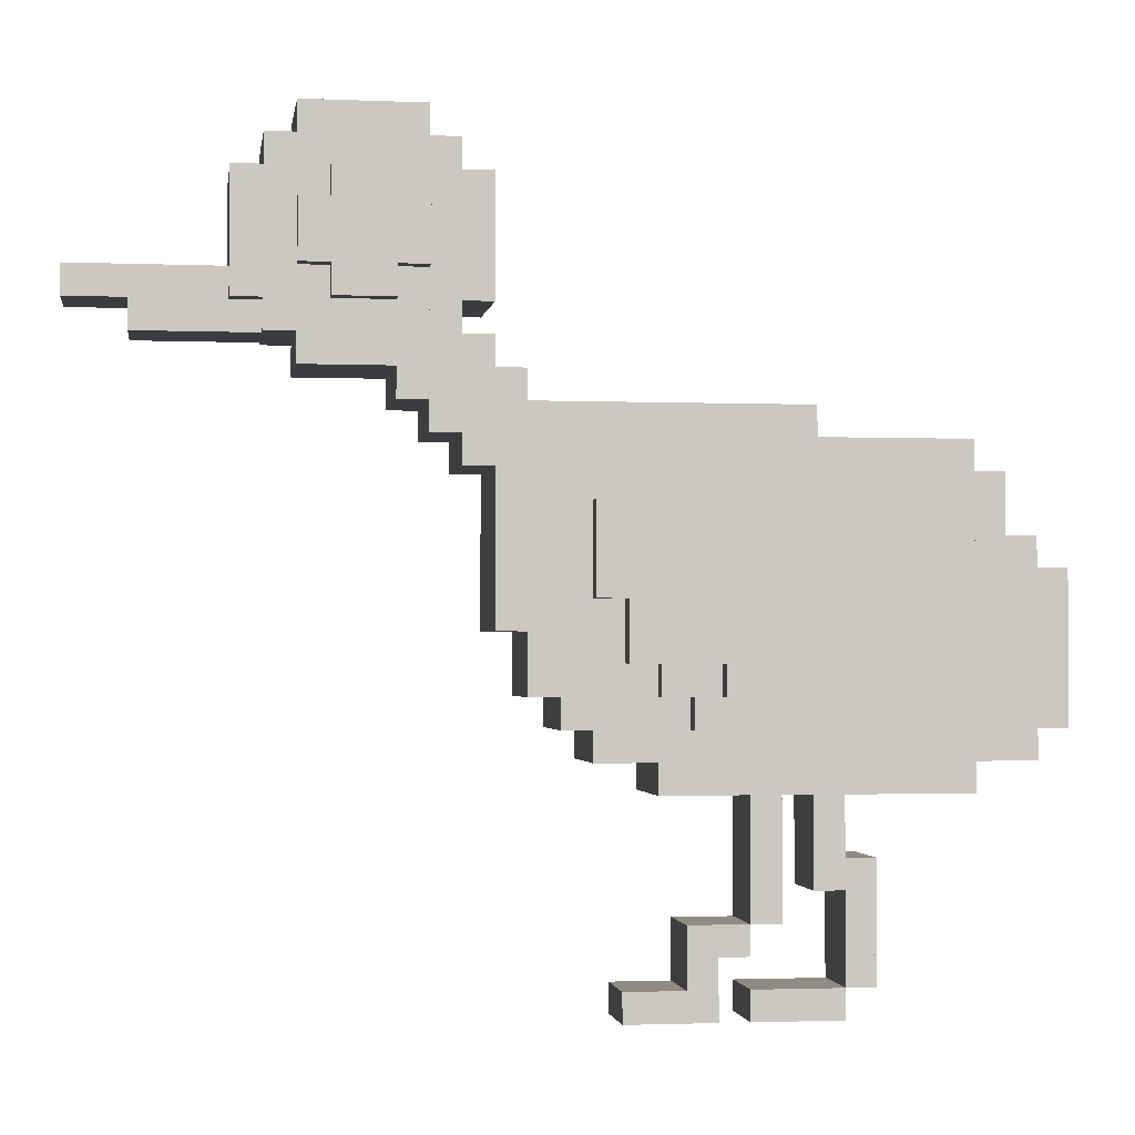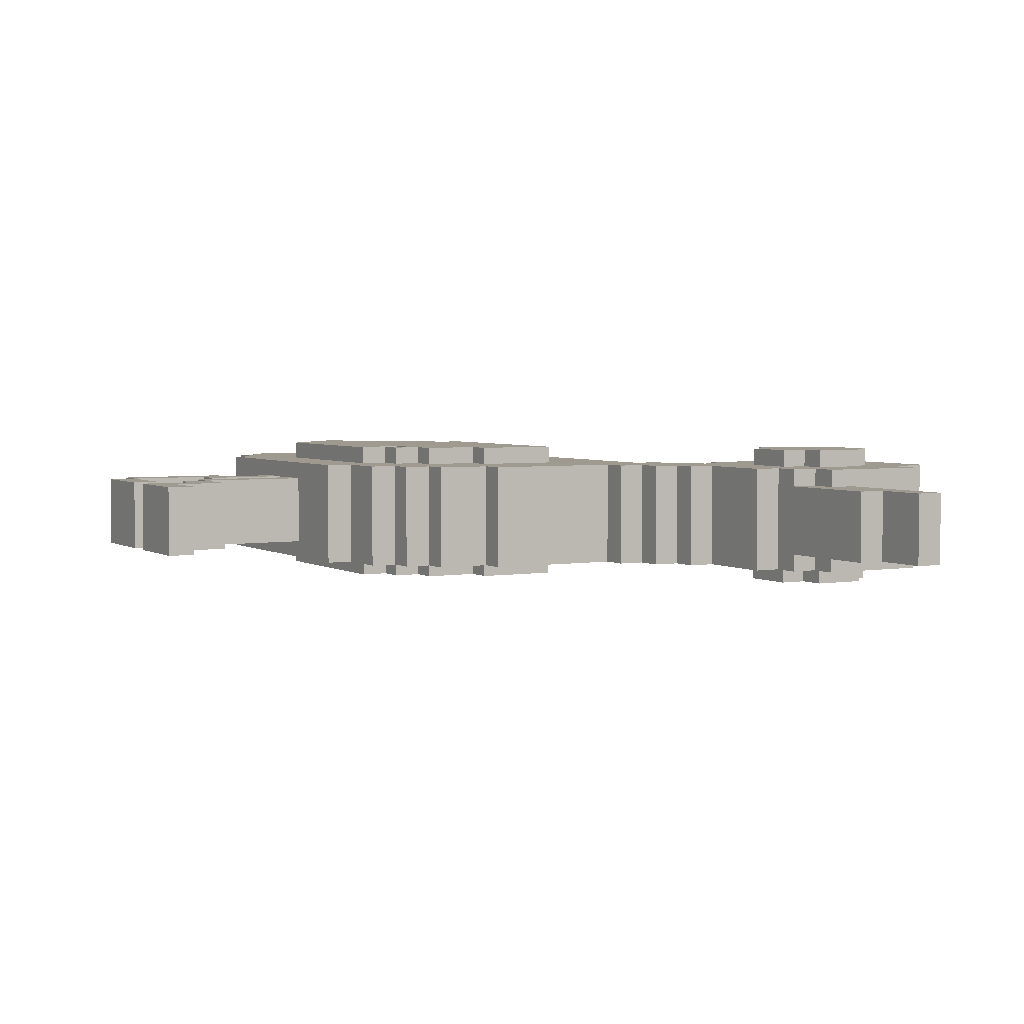
<metadata>
{"format":"obj","ext":"obj","renderer":"f3d","projection":"perspective","resolution":1024,"background":"white","views":[{"elev":-1.9,"azim":171.6,"up":"+Y"},{"elev":3.8,"azim":60.9,"up":"+Z"}]}
</metadata>
<code>
v 8 8 -1.95
v 8 5 -1.95
v 8 8 1.95
v 8 5 1.95
v 7 8 -1.95
v 7 8 1.95
v 7 5 1.95
v 7 5 -1.95
v 7 7 -1.95
v 7 7 1.95
v 4 8 -1.95
v 4 8 1.95
v 4 7 1.95
v 4 7 -1.95
v 8 7 -1.95
v 8 7 1.95
v 9 7 -1.95
v 9 1 -1.95
v 9 7 1.95
v 9 1 1.95
v 8 1 1.95
v 8 1 -1.95
v 7 6 -1.95
v 7 6 1.95
v 3 7 -1.95
v 3 7 1.95
v 3 6 1.95
v 3 6 -1.95
v 10 6 -1.95
v 10 2 -1.95
v 10 6 1.95
v 10 2 1.95
v 9 6 -1.95
v 9 6 1.95
v 9 2 1.95
v 9 2 -1.95
v 5 6 -1.95
v 5 5 -1.95
v 5 6 1.95
v 5 5 1.95
v 2 6 -1.95
v 2 6 1.95
v 2 5 1.95
v 2 5 -1.95
v 4 5 -1.95
v 4 1 -1.95
v 4 5 1.95
v 4 1 1.95
v 3 5 -1.95
v 3 5 1.95
v 3 1 1.95
v 3 1 -1.95
v 3 4 -1.95
v 3 4 1.95
v 2 4 1.95
v 2 4 -1.95
v 3 2 -1.95
v 3 2 1.95
v 2 2 1.95
v 2 2 -1.95
v 8 2 -1.95
v 8 0 -1.95
v 8 2 1.95
v 8 0 1.95
v 7 2 -1.95
v 7 2 1.95
v 7 0 1.95
v 7 0 -1.95
v 5 2 -1.95
v 5 0 -1.95
v 5 2 1.95
v 5 0 1.95
v 4 2 -1.95
v 4 2 1.95
v 4 0 1.95
v 4 0 -1.95
v 7 1 -1.95
v 7 1 1.95
v 5 1 -1.95
v 5 1 1.95
v 3 0 -1.95
v 3 -2 -1.95
v 3 0 1.95
v 3 -2 1.95
v 1 0 -1.95
v 1 0 1.95
v 1 -2 1.95
v 1 -2 -1.95
v 1 -1 -1.95
v 1 -10 -1.95
v 1 -1 1.95
v 1 -10 1.95
v -1 -1 -1.95
v -1 -1 1.95
v -1 -10 1.95
v -1 -10 -1.95
v -1 -2 -1.95
v -1 -2 1.95
v -8 -1 -1.95
v -8 -1 1.95
v -8 -2 1.95
v -8 -2 -1.95
v 2 -2 -1.95
v 2 -8 -1.95
v 2 -2 1.95
v 2 -8 1.95
v 1 -8 1.95
v 1 -8 -1.95
v -1 -4 -1.95
v -1 -4 1.95
v -13 -2 -1.95
v -13 -2 1.95
v -13 -4 1.95
v -13 -4 -1.95
v -13 -3 -1.95
v -13 -11 -1.95
v -13 -3 1.95
v -13 -11 1.95
v -14 -3 -1.95
v -14 -3 1.95
v -14 -11 1.95
v -14 -11 -1.95
v -2 -4 -2.6
v -2 -7 -2.6
v -2 -4 2.6
v -2 -7 2.6
v -9 -4 -2.6
v -9 -4 2.6
v -9 -7 2.6
v -9 -7 -2.6
v -9 -4 -1.95
v -9 -5 -1.95
v -9 -4 1.95
v -9 -5 1.95
v -13 -5 1.95
v -13 -5 -1.95
v -1 -5 -2.6
v -1 -6 -2.6
v -1 -5 2.6
v -1 -6 2.6
v -2 -5 -2.6
v -2 -5 2.6
v -2 -6 2.6
v -2 -6 -2.6
v -9 -5 -2.6
v -9 -10 -2.6
v -9 -5 2.6
v -9 -10 2.6
v -10 -5 -2.6
v -10 -5 2.6
v -10 -10 2.6
v -10 -10 -2.6
v -10 -5 -1.95
v -10 -6 -1.95
v -10 -5 1.95
v -10 -6 1.95
v -13 -6 1.95
v -13 -6 -1.95
v -14 -5 -1.95
v -14 -5 1.95
v -15 -5 -1.95
v -15 -5 1.95
v -15 -11 1.95
v -15 -11 -1.95
v -10 -6 -2.6
v -10 -6 2.6
v -11 -6 -2.6
v -11 -6 2.6
v -11 -10 2.6
v -11 -10 -2.6
v -11 -6 -1.95
v -11 -7 -1.95
v -11 -6 1.95
v -11 -7 1.95
v -13 -7 1.95
v -13 -7 -1.95
v -15 -6 -1.95
v -15 -10 -1.95
v -15 -6 1.95
v -15 -10 1.95
v -16 -6 -1.95
v -16 -6 1.95
v -16 -10 1.95
v -16 -10 -1.95
v -1 -7 -1.95
v -1 -12 -1.95
v -1 -7 1.95
v -1 -12 1.95
v -2 -7 -1.95
v -2 -7 1.95
v -2 -12 1.95
v -2 -12 -1.95
v -3 -7 -2.6
v -3 -9 -2.6
v -3 -7 2.6
v -3 -9 2.6
v -9 -9 2.6
v -9 -9 -2.6
v -11 -7 -2.6
v -11 -9 -2.6
v -11 -7 2.6
v -11 -9 2.6
v -12 -7 -2.6
v -12 -7 2.6
v -12 -9 2.6
v -12 -9 -2.6
v -12 -7 -1.95
v -12 -8 -1.95
v -12 -7 1.95
v -12 -8 1.95
v -13 -8 1.95
v -13 -8 -1.95
v -2 -9 -1.95
v -2 -9 1.95
v -3 -9 -1.95
v -3 -9 1.95
v -3 -12 1.95
v -3 -12 -1.95
v -4 -9 -1.95
v -4 -10 -1.95
v -4 -9 1.95
v -4 -10 1.95
v -5 -9 -1.95
v -5 -9 1.95
v -5 -10 1.95
v -5 -10 -1.95
v -5 -9 -2.6
v -5 -10 -2.6
v -5 -9 2.6
v -5 -10 2.6
v -12 -9 -1.95
v -12 -12 -1.95
v -12 -9 1.95
v -12 -12 1.95
v -13 -9 -1.95
v -13 -9 1.95
v -13 -12 1.95
v -13 -12 -1.95
v 0 -10 -1.95
v 0 -11 -1.95
v 0 -10 1.95
v 0 -11 1.95
v -1 -11 1.95
v -1 -11 -1.95
v -3 -10 -1.95
v -3 -10 1.95
v -4 -12 1.95
v -4 -12 -1.95
v -11 -10 -1.95
v -11 -12 -1.95
v -11 -10 1.95
v -11 -12 1.95
v -12 -10 -1.95
v -12 -10 1.95
v -4 -11 -1.95
v -4 -11 1.95
v -11 -11 -1.95
v -11 -11 1.95
v 7 6 -2.6
v 7 5 -2.6
v 7 6 2.6
v 7 5 2.6
v 5 6 -2.6
v 5 6 2.6
v 5 5 2.6
v 5 5 -2.6
v 8 5 -2.6
v 8 3 -2.6
v 8 5 2.6
v 8 3 2.6
v 7 3 2.6
v 7 3 -2.6
v 5 3 -2.6
v 5 3 2.6
v 4 5 -2.6
v 4 5 2.6
v 4 3 2.6
v 4 3 -2.6
v 7 2 -2.6
v 7 2 2.6
v 5 2 2.6
v 5 2 -2.6
v 15 3 -1.3
v 15 2 -1.3
v 15 3 1.3
v 15 2 1.3
v 10 3 -1.3
v 10 3 1.3
v 10 2 1.3
v 10 2 -1.3
v -6 -15 -1.3
v -6 -17 -1.3
v -6 -15 1.3
v -6 -17 1.3
v -7 -15 -1.3
v -7 -15 1.3
v -7 -17 1.3
v -7 -17 -1.3
v -8 -15 -1.3
v -8 -16 -1.3
v -8 -15 1.3
v -8 -16 1.3
v -10 -15 -1.3
v -10 -15 1.3
v -10 -16 1.3
v -10 -16 -1.3
v -9 -16 -1.3
v -9 -18 -1.3
v -9 -16 1.3
v -9 -18 1.3
v -10 -18 1.3
v -10 -18 -1.3
v -4 -17 -1.3
v -4 -19 -1.3
v -4 -17 1.3
v -4 -19 1.3
v -5 -17 -1.3
v -5 -17 1.3
v -5 -19 1.3
v -5 -19 -1.3
v -2 -19 -1.3
v -2 -20 -1.3
v -2 -19 1.3
v -2 -20 1.3
v -4 -20 1.3
v -4 -20 -1.3
v -6 -19 -1.3
v -6 -20 -1.3
v -6 -19 1.3
v -6 -20 1.3
v -8 -19 -1.3
v -8 -19 1.3
v -8 -20 1.3
v -8 -20 -1.3
v 8 3 -1.95
v 8 3 1.95
v 7 3 -1.95
v 7 3 1.95
v 5 3 -1.95
v 5 3 1.95
v 4 3 -1.95
v 4 3 1.95
v 4 -2 -1.95
v 4 -2 1.95
v 2 1 -1.95
v 2 1 1.95
v 2 0 1.95
v 2 0 -1.95
v 5 -1 -1.95
v 5 -1 1.95
v 4 -1 1.95
v 4 -1 -1.95
v 3 -3 -1.95
v 3 -3 1.95
v 2 -3 1.95
v 2 -3 -1.95
v -1 -4 -2.6
v -1 -4 2.6
v -1 -7 -2.6
v -1 -7 2.6
v -2 -9 -2.6
v -2 -9 2.6
v -12 -8 -2.6
v -12 -8 2.6
v -13 -8 -2.6
v -13 -8 2.6
v -13 -9 2.6
v -13 -9 -2.6
v -3 -10 -2.6
v -3 -10 2.6
v -4 -9 -2.6
v -4 -9 2.6
v -4 -10 2.6
v -4 -10 -2.6
v -12 -10 2.6
v -12 -10 -2.6
v -4 -11 -2.6
v -4 -11 2.6
v -11 -11 2.6
v -11 -11 -2.6
v -16 -11 1.95
v -16 -11 -1.95
v -15 -12 1.95
v -15 -12 -1.95
v -3 -13 -1.95
v -3 -13 1.95
v -13 -13 1.95
v -13 -13 -1.95
v 13 2 -1.3
v 13 1 -1.3
v 13 2 1.3
v 13 1 1.3
v 9 2 -1.3
v 9 2 1.3
v 9 1 1.3
v 9 1 -1.3
v -6 -13 -1.3
v -6 -13 1.3
v -7 -13 -1.3
v -7 -13 1.3
v -8 -13 -1.3
v -8 -13 1.3
v -9 -13 -1.3
v -9 -13 1.3
v -9 -15 1.3
v -9 -15 -1.3
v -5 -18 -1.3
v -5 -18 1.3
v -6 -18 1.3
v -6 -18 -1.3
v -9 -19 -1.3
v -9 -19 1.3
v -10 -19 1.3
v -10 -19 -1.3
v -5 -20 1.3
v -5 -20 -1.3
v -9 -20 1.3
v -9 -20 -1.3
f 3 2 1
f 2 3 4
f 5 3 1
f 3 5 6
f 7 2 4
f 2 7 8
f 7 5 8
f 5 7 6
f 5 2 8
f 2 5 1
f 3 7 4
f 7 3 6
f 6 9 5
f 9 6 10
f 11 6 5
f 6 11 12
f 13 9 10
f 9 13 14
f 13 11 14
f 11 13 12
f 11 9 14
f 9 11 5
f 6 13 10
f 13 6 12
f 3 15 1
f 15 3 16
f 11 3 1
f 3 11 12
f 13 15 16
f 15 13 14
f 13 11 14
f 11 13 12
f 11 15 14
f 15 11 1
f 3 13 16
f 13 3 12
f 19 18 17
f 18 19 20
f 15 19 17
f 19 15 16
f 21 18 20
f 18 21 22
f 21 15 22
f 15 21 16
f 15 18 22
f 18 15 17
f 19 21 20
f 21 19 16
f 10 23 9
f 23 10 24
f 25 10 9
f 10 25 26
f 27 23 24
f 23 27 28
f 27 25 28
f 25 27 26
f 25 23 28
f 23 25 9
f 10 27 24
f 27 10 26
f 31 30 29
f 30 31 32
f 33 31 29
f 31 33 34
f 35 30 32
f 30 35 36
f 35 33 36
f 33 35 34
f 33 30 36
f 30 33 29
f 31 35 32
f 35 31 34
f 39 38 37
f 38 39 40
f 41 39 37
f 39 41 42
f 43 38 40
f 38 43 44
f 43 41 44
f 41 43 42
f 41 38 44
f 38 41 37
f 39 43 40
f 43 39 42
f 47 46 45
f 46 47 48
f 49 47 45
f 47 49 50
f 51 46 48
f 46 51 52
f 51 49 52
f 49 51 50
f 49 46 52
f 46 49 45
f 47 51 48
f 51 47 50
f 50 53 49
f 53 50 54
f 44 50 49
f 50 44 43
f 55 53 54
f 53 55 56
f 55 44 56
f 44 55 43
f 44 53 56
f 53 44 49
f 50 55 54
f 55 50 43
f 54 57 53
f 57 54 58
f 56 54 53
f 54 56 55
f 59 57 58
f 57 59 60
f 59 56 60
f 56 59 55
f 56 57 60
f 57 56 53
f 54 59 58
f 59 54 55
f 63 62 61
f 62 63 64
f 65 63 61
f 63 65 66
f 67 62 64
f 62 67 68
f 67 65 68
f 65 67 66
f 65 62 68
f 62 65 61
f 63 67 64
f 67 63 66
f 71 70 69
f 70 71 72
f 73 71 69
f 71 73 74
f 75 70 72
f 70 75 76
f 75 73 76
f 73 75 74
f 73 70 76
f 70 73 69
f 71 75 72
f 75 71 74
f 78 68 77
f 68 78 67
f 79 78 77
f 78 79 80
f 72 68 67
f 68 72 70
f 72 79 70
f 79 72 80
f 79 68 70
f 68 79 77
f 78 72 67
f 72 78 80
f 83 82 81
f 82 83 84
f 85 83 81
f 83 85 86
f 87 82 84
f 82 87 88
f 87 85 88
f 85 87 86
f 85 82 88
f 82 85 81
f 83 87 84
f 87 83 86
f 91 90 89
f 90 91 92
f 93 91 89
f 91 93 94
f 95 90 92
f 90 95 96
f 95 93 96
f 93 95 94
f 93 90 96
f 90 93 89
f 91 95 92
f 95 91 94
f 94 97 93
f 97 94 98
f 99 94 93
f 94 99 100
f 101 97 98
f 97 101 102
f 101 99 102
f 99 101 100
f 99 97 102
f 97 99 93
f 94 101 98
f 101 94 100
f 105 104 103
f 104 105 106
f 88 105 103
f 105 88 87
f 107 104 106
f 104 107 108
f 107 88 108
f 88 107 87
f 88 104 108
f 104 88 103
f 105 107 106
f 107 105 87
f 98 109 97
f 109 98 110
f 111 98 97
f 98 111 112
f 113 109 110
f 109 113 114
f 113 111 114
f 111 113 112
f 111 109 114
f 109 111 97
f 98 113 110
f 113 98 112
f 117 116 115
f 116 117 118
f 119 117 115
f 117 119 120
f 121 116 118
f 116 121 122
f 121 119 122
f 119 121 120
f 119 116 122
f 116 119 115
f 117 121 118
f 121 117 120
f 125 124 123
f 124 125 126
f 127 125 123
f 125 127 128
f 129 124 126
f 124 129 130
f 129 127 130
f 127 129 128
f 127 124 130
f 124 127 123
f 125 129 126
f 129 125 128
f 133 132 131
f 132 133 134
f 114 133 131
f 133 114 113
f 135 132 134
f 132 135 136
f 135 114 136
f 114 135 113
f 114 132 136
f 132 114 131
f 133 135 134
f 135 133 113
f 139 138 137
f 138 139 140
f 141 139 137
f 139 141 142
f 143 138 140
f 138 143 144
f 143 141 144
f 141 143 142
f 141 138 144
f 138 141 137
f 139 143 140
f 143 139 142
f 147 146 145
f 146 147 148
f 149 147 145
f 147 149 150
f 151 146 148
f 146 151 152
f 151 149 152
f 149 151 150
f 149 146 152
f 146 149 145
f 147 151 148
f 151 147 150
f 155 154 153
f 154 155 156
f 136 155 153
f 155 136 135
f 157 154 156
f 154 157 158
f 157 136 158
f 136 157 135
f 136 154 158
f 154 136 153
f 155 157 156
f 157 155 135
f 160 122 159
f 122 160 121
f 161 160 159
f 160 161 162
f 163 122 121
f 122 163 164
f 163 161 164
f 161 163 162
f 161 122 164
f 122 161 159
f 160 163 121
f 163 160 162
f 166 152 165
f 152 166 151
f 167 166 165
f 166 167 168
f 169 152 151
f 152 169 170
f 169 167 170
f 167 169 168
f 167 152 170
f 152 167 165
f 166 169 151
f 169 166 168
f 173 172 171
f 172 173 174
f 158 173 171
f 173 158 157
f 175 172 174
f 172 175 176
f 175 158 176
f 158 175 157
f 158 172 176
f 172 158 171
f 173 175 174
f 175 173 157
f 179 178 177
f 178 179 180
f 181 179 177
f 179 181 182
f 183 178 180
f 178 183 184
f 183 181 184
f 181 183 182
f 181 178 184
f 178 181 177
f 179 183 180
f 183 179 182
f 187 186 185
f 186 187 188
f 189 187 185
f 187 189 190
f 191 186 188
f 186 191 192
f 191 189 192
f 189 191 190
f 189 186 192
f 186 189 185
f 187 191 188
f 191 187 190
f 195 194 193
f 194 195 196
f 130 195 193
f 195 130 129
f 197 194 196
f 194 197 198
f 197 130 198
f 130 197 129
f 130 194 198
f 194 130 193
f 195 197 196
f 197 195 129
f 201 200 199
f 200 201 202
f 203 201 199
f 201 203 204
f 205 200 202
f 200 205 206
f 205 203 206
f 203 205 204
f 203 200 206
f 200 203 199
f 201 205 202
f 205 201 204
f 209 208 207
f 208 209 210
f 176 209 207
f 209 176 175
f 211 208 210
f 208 211 212
f 211 176 212
f 176 211 175
f 176 208 212
f 208 176 207
f 209 211 210
f 211 209 175
f 214 192 213
f 192 214 191
f 215 214 213
f 214 215 216
f 217 192 191
f 192 217 218
f 217 215 218
f 215 217 216
f 215 192 218
f 192 215 213
f 214 217 191
f 217 214 216
f 221 220 219
f 220 221 222
f 223 221 219
f 221 223 224
f 225 220 222
f 220 225 226
f 225 223 226
f 223 225 224
f 223 220 226
f 220 223 219
f 221 225 222
f 225 221 224
f 229 228 227
f 228 229 230
f 198 229 227
f 229 198 197
f 148 228 230
f 228 148 146
f 148 198 146
f 198 148 197
f 198 228 146
f 228 198 227
f 229 148 230
f 148 229 197
f 233 232 231
f 232 233 234
f 235 233 231
f 233 235 236
f 237 232 234
f 232 237 238
f 237 235 238
f 235 237 236
f 235 232 238
f 232 235 231
f 233 237 234
f 237 233 236
f 241 240 239
f 240 241 242
f 96 241 239
f 241 96 95
f 243 240 242
f 240 243 244
f 243 96 244
f 96 243 95
f 96 240 244
f 240 96 239
f 241 243 242
f 243 241 95
f 246 218 245
f 218 246 217
f 220 246 245
f 246 220 222
f 247 218 217
f 218 247 248
f 247 220 248
f 220 247 222
f 220 218 248
f 218 220 245
f 246 247 217
f 247 246 222
f 251 250 249
f 250 251 252
f 253 251 249
f 251 253 254
f 234 250 252
f 250 234 232
f 234 253 232
f 253 234 254
f 253 250 232
f 250 253 249
f 251 234 252
f 234 251 254
f 256 248 255
f 248 256 247
f 257 256 255
f 256 257 258
f 252 248 247
f 248 252 250
f 252 257 250
f 257 252 258
f 257 248 250
f 248 257 255
f 256 252 247
f 252 256 258
f 50 53 49
f 53 50 54
f 44 50 49
f 50 44 43
f 55 53 54
f 53 55 56
f 55 44 56
f 44 55 43
f 44 53 56
f 53 44 49
f 50 55 54
f 55 50 43
f 94 97 93
f 97 94 98
f 99 94 93
f 94 99 100
f 101 97 98
f 97 101 102
f 101 99 102
f 99 101 100
f 99 97 102
f 97 99 93
f 94 101 98
f 101 94 100
f 261 260 259
f 260 261 262
f 263 261 259
f 261 263 264
f 265 260 262
f 260 265 266
f 265 263 266
f 263 265 264
f 263 260 266
f 260 263 259
f 261 265 262
f 265 261 264
f 269 268 267
f 268 269 270
f 260 269 267
f 269 260 262
f 271 268 270
f 268 271 272
f 271 260 272
f 260 271 262
f 260 268 272
f 268 260 267
f 269 271 270
f 271 269 262
f 265 273 266
f 273 265 274
f 275 265 266
f 265 275 276
f 277 273 274
f 273 277 278
f 277 275 278
f 275 277 276
f 275 273 278
f 273 275 266
f 265 277 274
f 277 265 276
f 271 279 272
f 279 271 280
f 273 271 272
f 271 273 274
f 281 279 280
f 279 281 282
f 281 273 282
f 273 281 274
f 273 279 282
f 279 273 272
f 271 281 280
f 281 271 274
f 262 272 260
f 272 262 271
f 266 262 260
f 262 266 265
f 274 272 271
f 272 274 273
f 274 266 273
f 266 274 265
f 266 272 273
f 272 266 260
f 262 274 271
f 274 262 265
f 285 284 283
f 284 285 286
f 287 285 283
f 285 287 288
f 289 284 286
f 284 289 290
f 289 287 290
f 287 289 288
f 287 284 290
f 284 287 283
f 285 289 286
f 289 285 288
f 293 292 291
f 292 293 294
f 295 293 291
f 293 295 296
f 297 292 294
f 292 297 298
f 297 295 298
f 295 297 296
f 295 292 298
f 292 295 291
f 293 297 294
f 297 293 296
f 301 300 299
f 300 301 302
f 303 301 299
f 301 303 304
f 305 300 302
f 300 305 306
f 305 303 306
f 303 305 304
f 303 300 306
f 300 303 299
f 301 305 302
f 305 301 304
f 309 308 307
f 308 309 310
f 306 309 307
f 309 306 305
f 311 308 310
f 308 311 312
f 311 306 312
f 306 311 305
f 306 308 312
f 308 306 307
f 309 311 310
f 311 309 305
f 315 314 313
f 314 315 316
f 317 315 313
f 315 317 318
f 319 314 316
f 314 319 320
f 319 317 320
f 317 319 318
f 317 314 320
f 314 317 313
f 315 319 316
f 319 315 318
f 323 322 321
f 322 323 324
f 314 323 321
f 323 314 316
f 325 322 324
f 322 325 326
f 325 314 326
f 314 325 316
f 314 322 326
f 322 314 321
f 323 325 324
f 325 323 316
f 329 328 327
f 328 329 330
f 331 329 327
f 329 331 332
f 333 328 330
f 328 333 334
f 333 331 334
f 331 333 332
f 331 328 334
f 328 331 327
f 329 333 330
f 333 329 332
f 336 61 335
f 61 336 63
f 337 336 335
f 336 337 338
f 66 61 63
f 61 66 65
f 66 337 65
f 337 66 338
f 337 61 65
f 61 337 335
f 336 66 63
f 66 336 338
f 340 69 339
f 69 340 71
f 341 340 339
f 340 341 342
f 74 69 71
f 69 74 73
f 74 341 73
f 341 74 342
f 341 69 73
f 69 341 339
f 340 74 71
f 74 340 342
f 66 77 65
f 77 66 78
f 69 66 65
f 66 69 71
f 80 77 78
f 77 80 79
f 80 69 79
f 69 80 71
f 69 77 79
f 77 69 65
f 66 80 78
f 80 66 71
f 48 343 46
f 343 48 344
f 52 48 46
f 48 52 51
f 84 343 344
f 343 84 82
f 84 52 82
f 52 84 51
f 52 343 82
f 343 52 46
f 48 84 344
f 84 48 51
f 51 81 52
f 81 51 83
f 345 51 52
f 51 345 346
f 347 81 83
f 81 347 348
f 347 345 348
f 345 347 346
f 345 81 348
f 81 345 52
f 51 347 83
f 347 51 346
f 72 349 70
f 349 72 350
f 76 72 70
f 72 76 75
f 351 349 350
f 349 351 352
f 351 76 352
f 76 351 75
f 76 349 352
f 349 76 70
f 72 351 350
f 351 72 75
f 84 353 82
f 353 84 354
f 103 84 82
f 84 103 105
f 355 353 354
f 353 355 356
f 355 103 356
f 103 355 105
f 103 353 356
f 353 103 82
f 84 355 354
f 355 84 105
f 358 137 357
f 137 358 139
f 123 358 357
f 358 123 125
f 142 137 139
f 137 142 141
f 142 123 141
f 123 142 125
f 123 137 141
f 137 123 357
f 358 142 139
f 142 358 125
f 140 359 138
f 359 140 360
f 144 140 138
f 140 144 143
f 126 359 360
f 359 126 124
f 126 144 124
f 144 126 143
f 144 359 124
f 359 144 138
f 140 126 360
f 126 140 143
f 126 361 124
f 361 126 362
f 193 126 124
f 126 193 195
f 196 361 362
f 361 196 194
f 196 193 194
f 193 196 195
f 193 361 194
f 361 193 124
f 126 196 362
f 196 126 195
f 364 206 363
f 206 364 205
f 365 364 363
f 364 365 366
f 367 206 205
f 206 367 368
f 367 365 368
f 365 367 366
f 365 206 368
f 206 365 363
f 364 367 205
f 367 364 366
f 196 369 194
f 369 196 370
f 371 196 194
f 196 371 372
f 373 369 370
f 369 373 374
f 373 371 374
f 371 373 372
f 371 369 374
f 369 371 194
f 196 373 370
f 373 196 372
f 202 170 200
f 170 202 169
f 206 202 200
f 202 206 205
f 375 170 169
f 170 375 376
f 375 206 376
f 206 375 205
f 206 170 376
f 170 206 200
f 202 375 169
f 375 202 205
f 373 377 374
f 377 373 378
f 170 373 374
f 373 170 169
f 379 377 378
f 377 379 380
f 379 170 380
f 170 379 169
f 170 377 380
f 377 170 374
f 373 379 378
f 379 373 169
f 180 164 178
f 164 180 163
f 184 180 178
f 180 184 183
f 381 164 163
f 164 381 382
f 381 184 382
f 184 381 183
f 184 164 382
f 164 184 178
f 180 381 163
f 381 180 183
f 118 238 116
f 238 118 237
f 164 118 116
f 118 164 163
f 383 238 237
f 238 383 384
f 383 164 384
f 164 383 163
f 164 238 384
f 238 164 116
f 118 383 237
f 383 118 163
f 217 385 218
f 385 217 386
f 238 217 218
f 217 238 237
f 387 385 386
f 385 387 388
f 387 238 388
f 238 387 237
f 238 385 388
f 385 238 218
f 217 387 386
f 387 217 237
f 51 81 52
f 81 51 83
f 345 51 52
f 51 345 346
f 347 81 83
f 81 347 348
f 347 345 348
f 345 347 346
f 345 81 348
f 81 345 52
f 51 347 83
f 347 51 346
f 391 390 389
f 390 391 392
f 393 391 389
f 391 393 394
f 395 390 392
f 390 395 396
f 395 393 396
f 393 395 394
f 393 390 396
f 390 393 389
f 391 395 392
f 395 391 394
f 398 291 397
f 291 398 293
f 399 398 397
f 398 399 400
f 296 291 293
f 291 296 295
f 296 399 295
f 399 296 400
f 399 291 295
f 291 399 397
f 398 296 293
f 296 398 400
f 402 299 401
f 299 402 301
f 403 402 401
f 402 403 404
f 405 299 301
f 299 405 406
f 405 403 406
f 403 405 404
f 403 299 406
f 299 403 401
f 402 405 301
f 405 402 404
f 318 407 317
f 407 318 408
f 292 318 317
f 318 292 294
f 409 407 408
f 407 409 410
f 409 292 410
f 292 409 294
f 292 407 410
f 407 292 317
f 318 409 408
f 409 318 294
f 310 411 308
f 411 310 412
f 312 310 308
f 310 312 311
f 413 411 412
f 411 413 414
f 413 312 414
f 312 413 311
f 312 411 414
f 411 312 308
f 310 413 412
f 413 310 311
f 316 326 314
f 326 316 325
f 320 316 314
f 316 320 319
f 415 326 325
f 326 415 416
f 415 320 416
f 320 415 319
f 320 326 416
f 326 320 314
f 316 415 325
f 415 316 319
f 332 334 331
f 334 332 333
f 411 332 331
f 332 411 412
f 417 334 333
f 334 417 418
f 417 411 418
f 411 417 412
f 411 334 418
f 334 411 331
f 332 417 333
f 417 332 412

</code>
